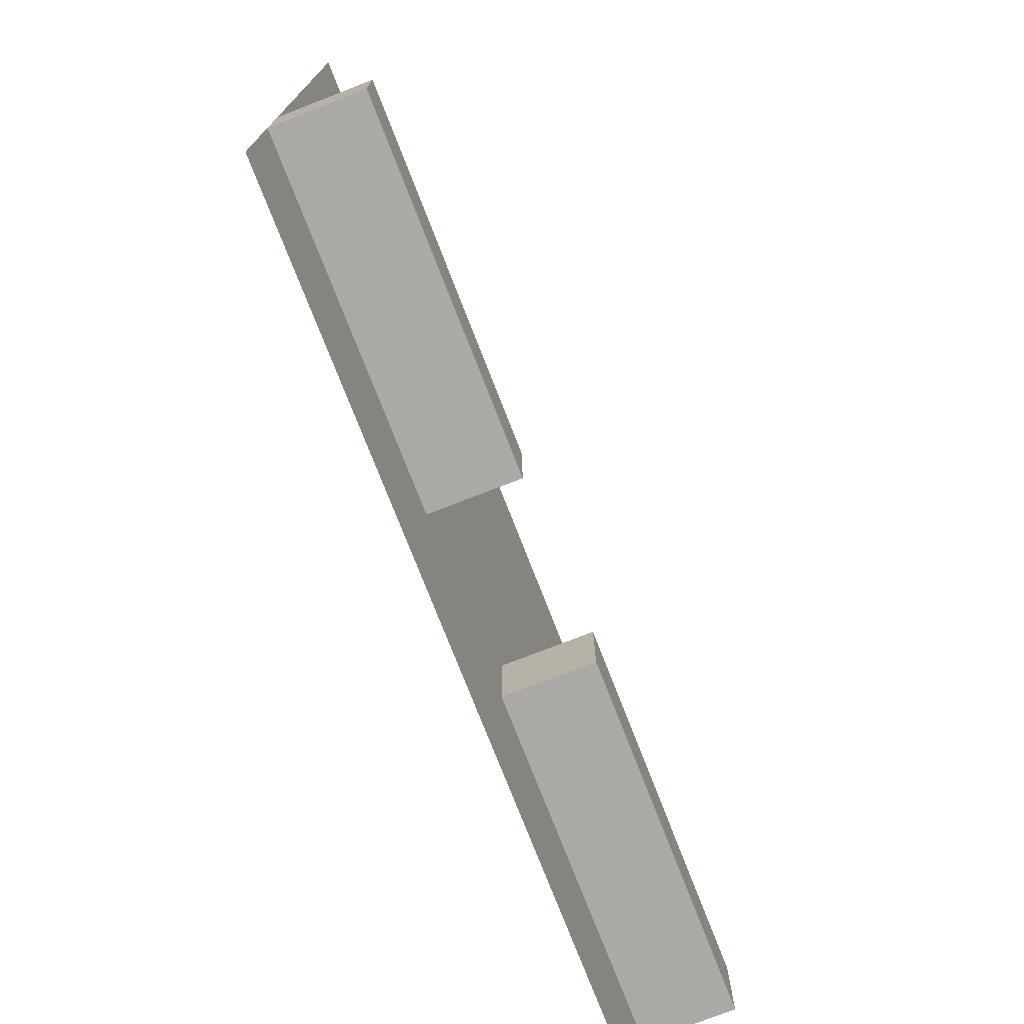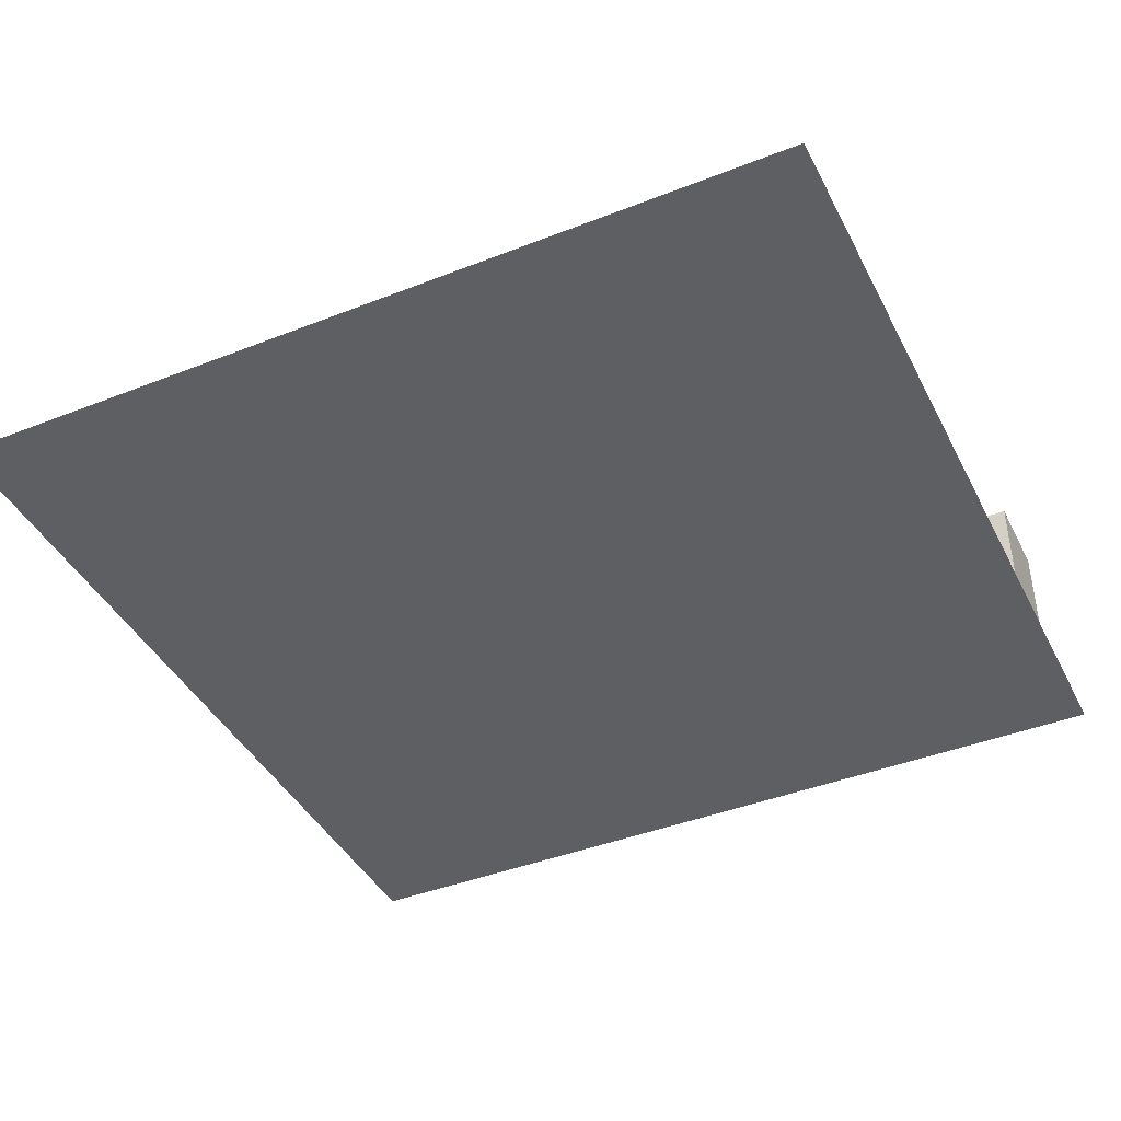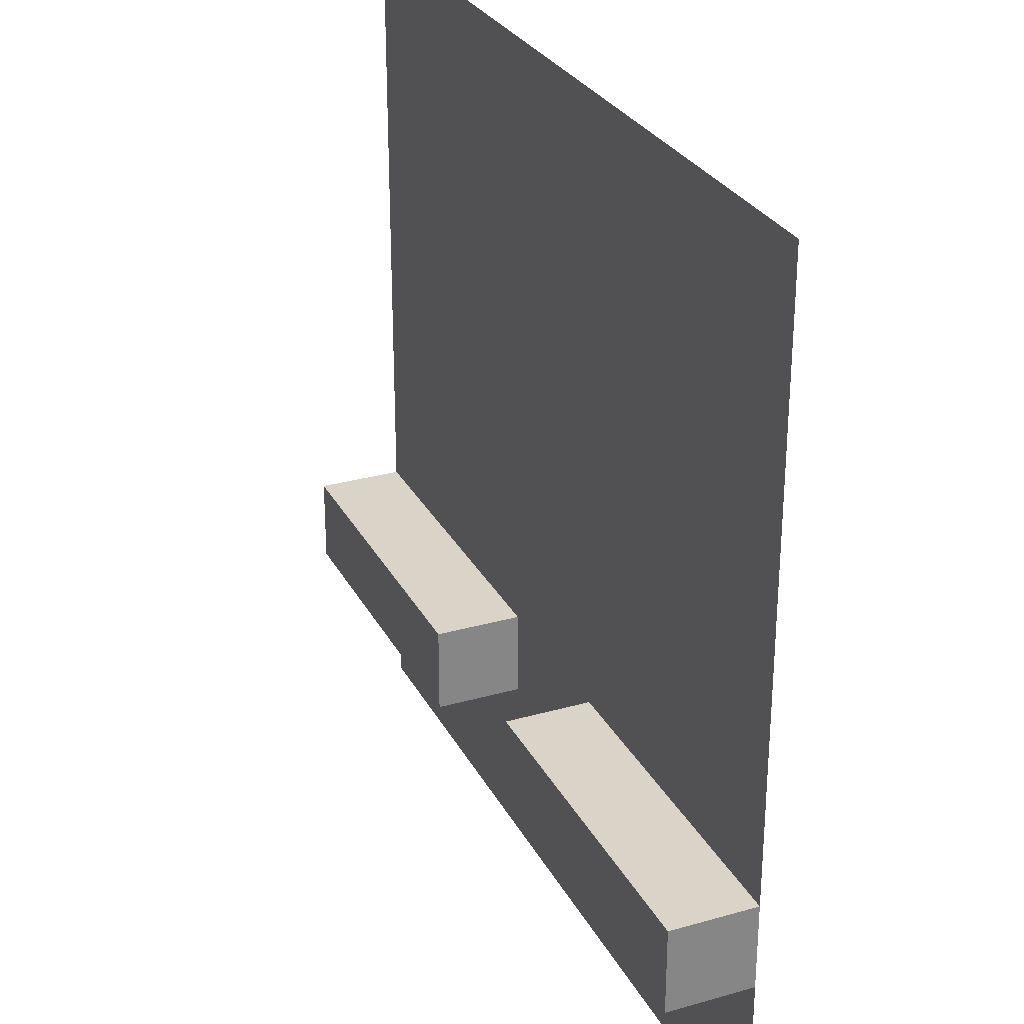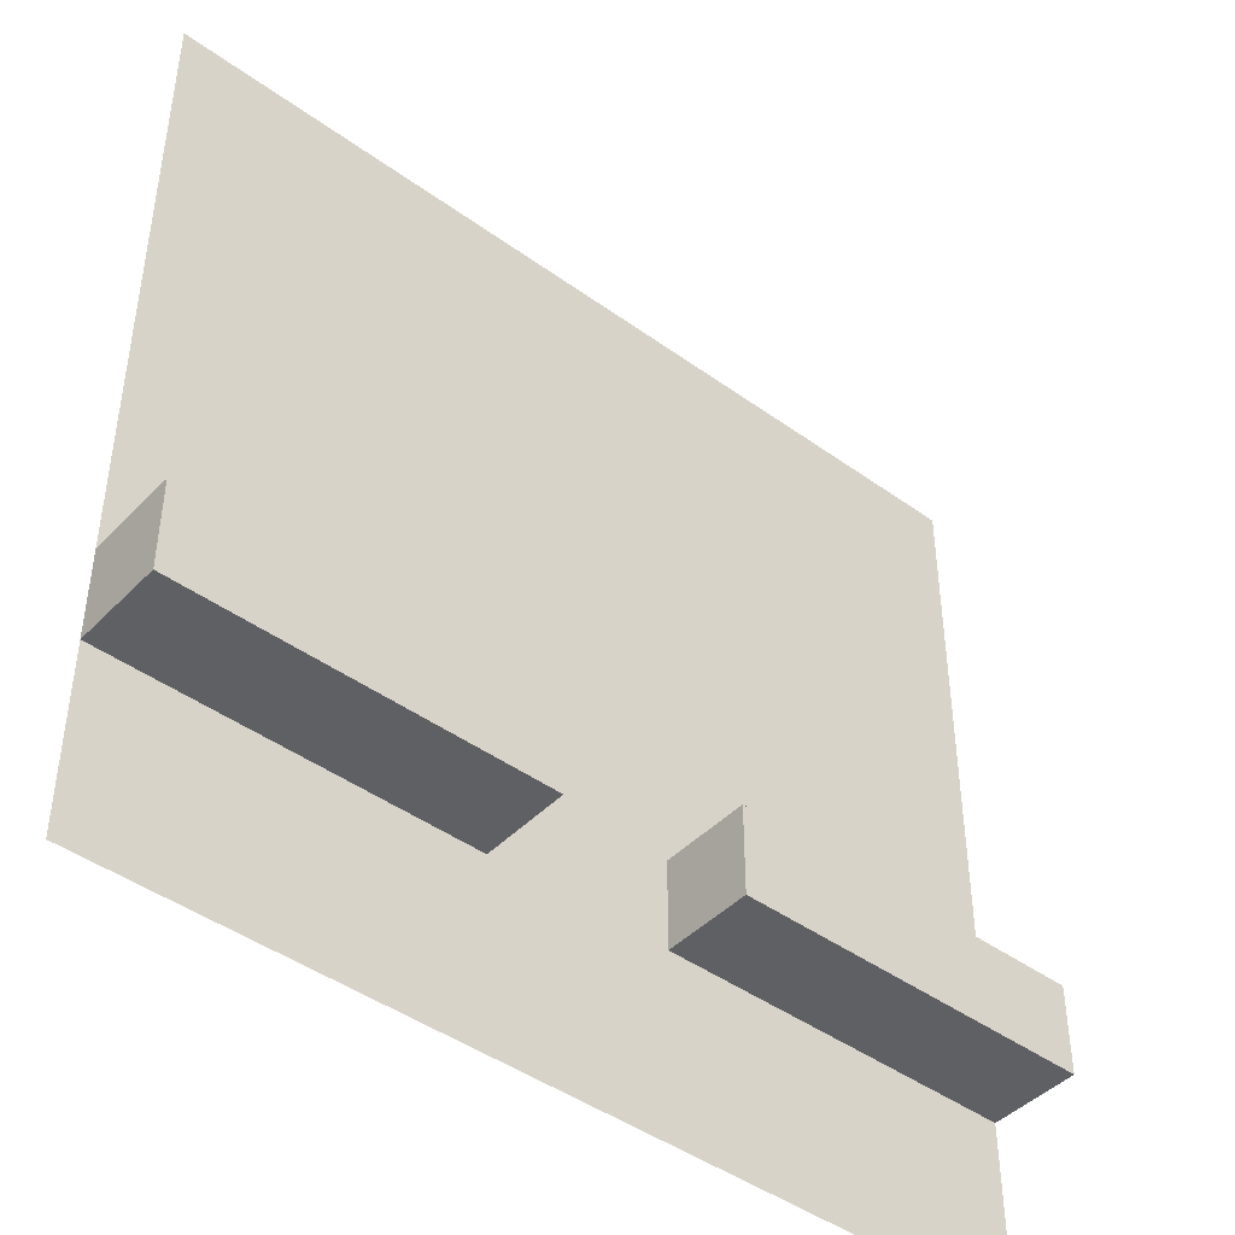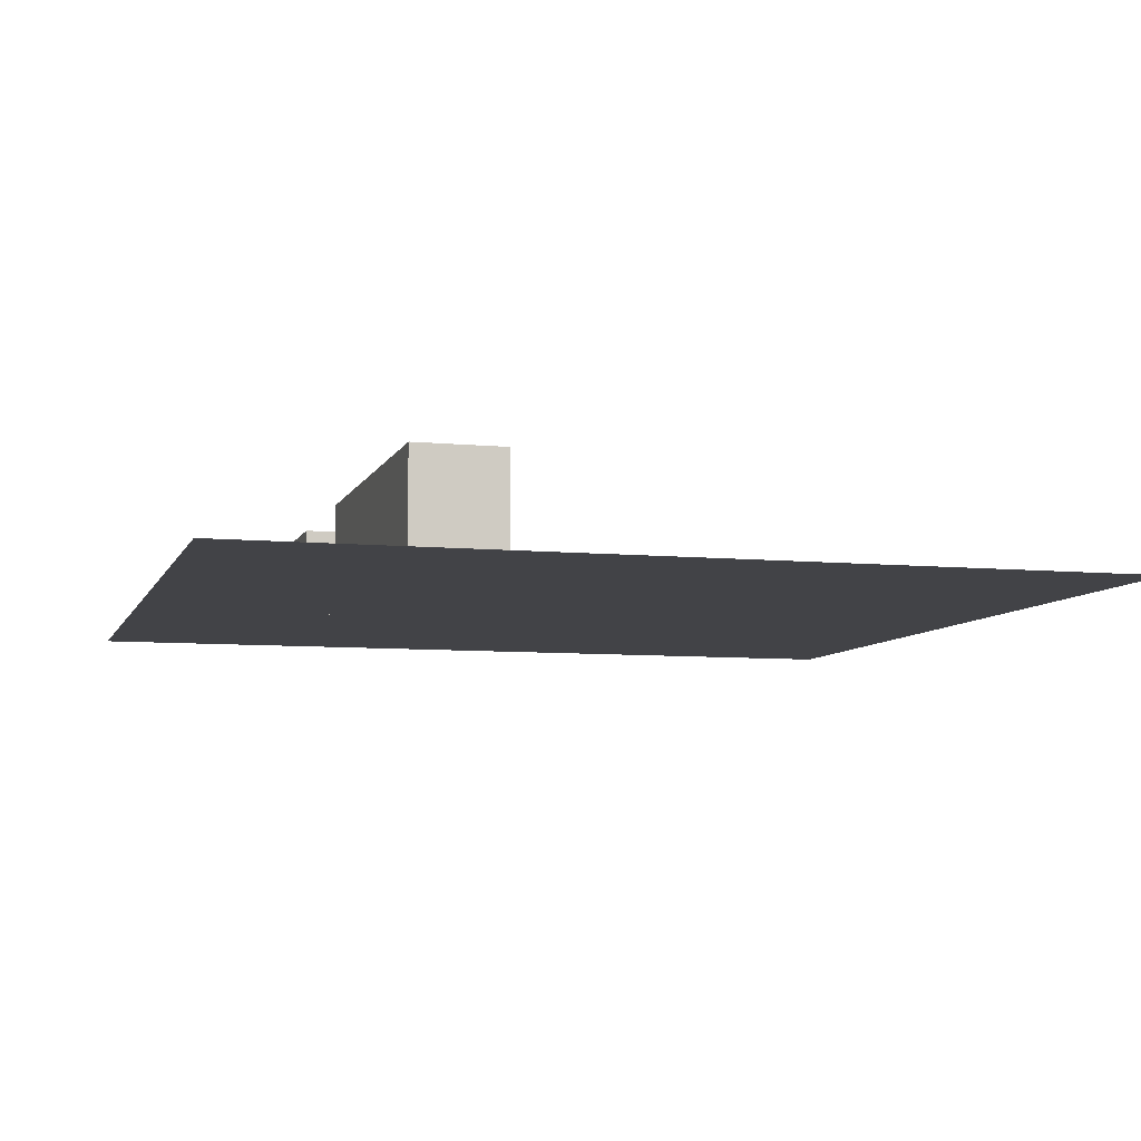
<metadata>
{"format":"obj","ext":"obj","renderer":"f3d","projection":"perspective","resolution":1024,"background":"white","views":[{"elev":-75.5,"azim":111.3,"up":"+Z"},{"elev":-41.8,"azim":25.4,"up":"+Y"},{"elev":28.4,"azim":-113.1,"up":"+Z"},{"elev":-44.1,"azim":139.7,"up":"+Z"},{"elev":-7.4,"azim":-105.7,"up":"+Y"}]}
</metadata>
<code>
g Cube
v 300 0 150
v 500 0 150
v 300 50 150
v 500 50 150
v 300 50 100
v 500 50 100
v 300 0 100
v 500 0 100
v 300 50 150
v 500 50 150
v 300 50 100
v 500 50 100
v 300 0 100
v 300 0 150
v 500 0 150
v 500 0 100
v 500 0 150
v 500 50 150
v 500 50 100
v 500 0 100
v 300 0 100
v 300 50 100
v 300 50 150
v 300 0 150
f 3 1 4
f 4 1 2
f 5 9 6
f 6 9 10
f 7 11 8
f 8 11 12
f 14 13 15
f 15 13 16
f 18 17 19
f 19 17 20
f 22 21 23
f 23 21 24
g Plane
v 0 -1.11e-16 500
v 50 -1.11e-16 500
v 100 -1.11e-16 500
v 150 -1.11e-16 500
v 200 -1.11e-16 500
v 250 -1.11e-16 500
v 300 -1.11e-16 500
v 350 -1.11e-16 500
v 400 -1.11e-16 500
v 450 -1.11e-16 500
v 500 -1.11e-16 500
v 0 -8.882e-17 450
v 50 -8.882e-17 450
v 100 -8.882e-17 450
v 150 -8.882e-17 450
v 200 -8.882e-17 450
v 250 -8.882e-17 450
v 300 -8.882e-17 450
v 350 -8.882e-17 450
v 400 -8.882e-17 450
v 450 -8.882e-17 450
v 500 -8.882e-17 450
v 0 -6.661e-17 400
v 50 -6.661e-17 400
v 100 -6.661e-17 400
v 150 -6.661e-17 400
v 200 -6.661e-17 400
v 250 -6.661e-17 400
v 300 -6.661e-17 400
v 350 -6.661e-17 400
v 400 -6.661e-17 400
v 450 -6.661e-17 400
v 500 -6.661e-17 400
v 0 -4.441e-17 350
v 50 -4.441e-17 350
v 100 -4.441e-17 350
v 150 -4.441e-17 350
v 200 -4.441e-17 350
v 250 -4.441e-17 350
v 300 -4.441e-17 350
v 350 -4.441e-17 350
v 400 -4.441e-17 350
v 450 -4.441e-17 350
v 500 -4.441e-17 350
v 0 -2.22e-17 300
v 50 -2.22e-17 300
v 100 -2.22e-17 300
v 150 -2.22e-17 300
v 200 -2.22e-17 300
v 250 -2.22e-17 300
v 300 -2.22e-17 300
v 350 -2.22e-17 300
v 400 -2.22e-17 300
v 450 -2.22e-17 300
v 500 -2.22e-17 300
v 0 0 250
v 50 0 250
v 100 0 250
v 150 0 250
v 200 0 250
v 250 0 250
v 300 0 250
v 350 0 250
v 400 0 250
v 450 0 250
v 500 0 250
v 0 2.22e-17 200
v 50 2.22e-17 200
v 100 2.22e-17 200
v 150 2.22e-17 200
v 200 2.22e-17 200
v 250 2.22e-17 200
v 300 2.22e-17 200
v 350 2.22e-17 200
v 400 2.22e-17 200
v 450 2.22e-17 200
v 500 2.22e-17 200
v 0 4.441e-17 150
v 50 4.441e-17 150
v 100 4.441e-17 150
v 150 4.441e-17 150
v 200 4.441e-17 150
v 250 4.441e-17 150
v 300 4.441e-17 150
v 350 4.441e-17 150
v 400 4.441e-17 150
v 450 4.441e-17 150
v 500 4.441e-17 150
v 0 6.661e-17 100
v 50 6.661e-17 100
v 100 6.661e-17 100
v 150 6.661e-17 100
v 200 6.661e-17 100
v 250 6.661e-17 100
v 300 6.661e-17 100
v 350 6.661e-17 100
v 400 6.661e-17 100
v 450 6.661e-17 100
v 500 6.661e-17 100
v 0 8.882e-17 50
v 50 8.882e-17 50
v 100 8.882e-17 50
v 150 8.882e-17 50
v 200 8.882e-17 50
v 250 8.882e-17 50
v 300 8.882e-17 50
v 350 8.882e-17 50
v 400 8.882e-17 50
v 450 8.882e-17 50
v 500 8.882e-17 50
v 0 1.11e-16 0
v 50 1.11e-16 0
v 100 1.11e-16 0
v 150 1.11e-16 0
v 200 1.11e-16 0
v 250 1.11e-16 0
v 300 1.11e-16 0
v 350 1.11e-16 0
v 400 1.11e-16 0
v 450 1.11e-16 0
v 500 1.11e-16 0
f 36 25 37
f 37 25 26
f 37 26 38
f 38 26 27
f 38 27 39
f 39 27 28
f 39 28 40
f 40 28 29
f 40 29 41
f 41 29 30
f 41 30 42
f 42 30 31
f 42 31 43
f 43 31 32
f 43 32 44
f 44 32 33
f 44 33 45
f 45 33 34
f 45 34 46
f 46 34 35
f 51 39 40
f 51 40 52
f 52 40 41
f 52 41 53
f 53 41 42
f 53 42 54
f 54 42 43
f 54 43 55
f 55 43 44
f 55 44 56
f 56 44 45
f 56 45 57
f 57 45 46
f 63 51 52
f 62 51 63
f 62 50 51
f 50 39 51
f 50 38 39
f 49 38 50
f 49 37 38
f 48 37 49
f 48 36 37
f 47 36 48
f 59 47 48
f 58 47 59
f 59 48 60
f 60 48 49
f 60 49 61
f 61 49 50
f 61 50 62
f 68 56 57
f 70 58 59
f 69 58 70
f 70 59 71
f 71 59 60
f 71 60 72
f 72 60 61
f 72 61 73
f 73 61 62
f 73 62 74
f 74 62 63
f 74 63 75
f 75 63 64
f 63 52 64
f 64 52 53
f 64 53 65
f 65 53 54
f 65 54 66
f 66 54 55
f 66 55 67
f 67 55 56
f 67 56 68
f 75 64 76
f 76 64 65
f 76 65 77
f 77 65 66
f 77 66 78
f 78 66 67
f 78 67 79
f 79 67 68
f 87 75 76
f 86 75 87
f 87 76 88
f 88 76 77
f 88 77 89
f 89 77 78
f 89 78 90
f 90 78 79
f 98 86 87
f 97 86 98
f 97 85 86
f 85 74 86
f 85 73 74
f 84 73 85
f 84 72 73
f 83 72 84
f 83 71 72
f 82 71 83
f 82 70 71
f 81 70 82
f 81 69 70
f 80 69 81
f 92 80 81
f 91 80 92
f 92 81 93
f 93 81 82
f 93 82 94
f 94 82 83
f 94 83 95
f 95 83 84
f 95 84 96
f 96 84 85
f 96 85 97
f 103 91 92
f 102 91 103
f 103 92 104
f 104 92 93
f 104 93 105
f 105 93 94
f 105 94 106
f 106 94 95
f 106 95 107
f 107 95 96
f 107 96 108
f 108 96 97
f 108 97 109
f 109 97 98
f 109 98 110
f 110 98 99
f 98 87 99
f 99 87 88
f 99 88 100
f 100 88 89
f 100 89 101
f 101 89 90
f 110 99 111
f 111 99 100
f 111 100 112
f 112 100 101
f 117 105 106
f 117 106 118
f 118 106 107
f 118 107 119
f 119 107 108
f 119 108 120
f 120 108 109
f 120 109 121
f 121 109 110
f 121 110 122
f 122 110 111
f 122 111 123
f 123 111 112
f 129 117 118
f 128 117 129
f 128 116 117
f 116 105 117
f 116 104 105
f 115 104 116
f 115 103 104
f 114 103 115
f 114 102 103
f 113 102 114
f 125 113 114
f 124 113 125
f 125 114 126
f 126 114 115
f 126 115 127
f 127 115 116
f 127 116 128
f 134 122 123
f 136 124 125
f 135 124 136
f 136 125 137
f 137 125 126
f 137 126 138
f 138 126 127
f 138 127 139
f 139 127 128
f 139 128 140
f 140 128 129
f 140 129 141
f 141 129 130
f 129 118 130
f 130 118 119
f 130 119 131
f 131 119 120
f 131 120 132
f 132 120 121
f 132 121 133
f 133 121 122
f 133 122 134
f 141 130 142
f 142 130 131
f 142 131 143
f 143 131 132
f 143 132 144
f 144 132 133
f 144 133 145
f 145 133 134
f 86 74 75
g Cube
v 300 0 150
v 500 0 150
v 300 50 150
v 500 50 150
v 300 50 100
v 500 50 100
v 300 0 100
v 500 0 100
v 300 50 150
v 500 50 150
v 300 50 100
v 500 50 100
v 300 0 100
v 300 0 150
v 500 0 150
v 500 0 100
v 500 0 150
v 500 50 150
v 500 50 100
v 500 0 100
v 300 0 100
v 300 50 100
v 300 50 150
v 300 0 150
f 148 146 149
f 149 146 147
f 150 154 151
f 151 154 155
f 152 156 153
f 153 156 157
f 159 158 160
f 160 158 161
f 163 162 164
f 164 162 165
f 167 166 168
f 168 166 169
g Cube (1)
v 0 0 150
v 200 0 150
v 0 50 150
v 200 50 150
v 0 50 100
v 200 50 100
v 0 0 100
v 200 0 100
v 0 50 150
v 200 50 150
v 0 50 100
v 200 50 100
v 0 0 100
v 0 0 150
v 200 0 150
v 200 0 100
v 200 0 150
v 200 50 150
v 200 50 100
v 200 0 100
v 0 0 100
v 0 50 100
v 0 50 150
v 0 0 150
f 172 170 173
f 173 170 171
f 174 178 175
f 175 178 179
f 176 180 177
f 177 180 181
f 183 182 184
f 184 182 185
f 187 186 188
f 188 186 189
f 191 190 192
f 192 190 193
g Plane
v 0 -1.11e-16 500
v 50 -1.11e-16 500
v 100 -1.11e-16 500
v 150 -1.11e-16 500
v 200 -1.11e-16 500
v 250 -1.11e-16 500
v 300 -1.11e-16 500
v 350 -1.11e-16 500
v 400 -1.11e-16 500
v 450 -1.11e-16 500
v 500 -1.11e-16 500
v 0 -8.882e-17 450
v 50 -8.882e-17 450
v 100 -8.882e-17 450
v 150 -8.882e-17 450
v 200 -8.882e-17 450
v 250 -8.882e-17 450
v 300 -8.882e-17 450
v 350 -8.882e-17 450
v 400 -8.882e-17 450
v 450 -8.882e-17 450
v 500 -8.882e-17 450
v 0 -6.661e-17 400
v 50 -6.661e-17 400
v 100 -6.661e-17 400
v 150 -6.661e-17 400
v 200 -6.661e-17 400
v 250 -6.661e-17 400
v 300 -6.661e-17 400
v 350 -6.661e-17 400
v 400 -6.661e-17 400
v 450 -6.661e-17 400
v 500 -6.661e-17 400
v 0 -4.441e-17 350
v 50 -4.441e-17 350
v 100 -4.441e-17 350
v 150 -4.441e-17 350
v 200 -4.441e-17 350
v 250 -4.441e-17 350
v 300 -4.441e-17 350
v 350 -4.441e-17 350
v 400 -4.441e-17 350
v 450 -4.441e-17 350
v 500 -4.441e-17 350
v 0 -2.22e-17 300
v 50 -2.22e-17 300
v 100 -2.22e-17 300
v 150 -2.22e-17 300
v 200 -2.22e-17 300
v 250 -2.22e-17 300
v 300 -2.22e-17 300
v 350 -2.22e-17 300
v 400 -2.22e-17 300
v 450 -2.22e-17 300
v 500 -2.22e-17 300
v 0 0 250
v 50 0 250
v 100 0 250
v 150 0 250
v 200 0 250
v 250 0 250
v 300 0 250
v 350 0 250
v 400 0 250
v 450 0 250
v 500 0 250
v 0 2.22e-17 200
v 50 2.22e-17 200
v 100 2.22e-17 200
v 150 2.22e-17 200
v 200 2.22e-17 200
v 250 2.22e-17 200
v 300 2.22e-17 200
v 350 2.22e-17 200
v 400 2.22e-17 200
v 450 2.22e-17 200
v 500 2.22e-17 200
v 0 4.441e-17 150
v 50 4.441e-17 150
v 100 4.441e-17 150
v 150 4.441e-17 150
v 200 4.441e-17 150
v 250 4.441e-17 150
v 300 4.441e-17 150
v 350 4.441e-17 150
v 400 4.441e-17 150
v 450 4.441e-17 150
v 500 4.441e-17 150
v 0 6.661e-17 100
v 50 6.661e-17 100
v 100 6.661e-17 100
v 150 6.661e-17 100
v 200 6.661e-17 100
v 250 6.661e-17 100
v 300 6.661e-17 100
v 350 6.661e-17 100
v 400 6.661e-17 100
v 450 6.661e-17 100
v 500 6.661e-17 100
v 0 8.882e-17 50
v 50 8.882e-17 50
v 100 8.882e-17 50
v 150 8.882e-17 50
v 200 8.882e-17 50
v 250 8.882e-17 50
v 300 8.882e-17 50
v 350 8.882e-17 50
v 400 8.882e-17 50
v 450 8.882e-17 50
v 500 8.882e-17 50
v 0 1.11e-16 0
v 50 1.11e-16 0
v 100 1.11e-16 0
v 150 1.11e-16 0
v 200 1.11e-16 0
v 250 1.11e-16 0
v 300 1.11e-16 0
v 350 1.11e-16 0
v 400 1.11e-16 0
v 450 1.11e-16 0
v 500 1.11e-16 0
f 205 194 206
f 206 194 195
f 206 195 207
f 207 195 196
f 207 196 208
f 208 196 197
f 208 197 209
f 209 197 198
f 209 198 210
f 210 198 199
f 210 199 211
f 211 199 200
f 211 200 212
f 212 200 201
f 212 201 213
f 213 201 202
f 213 202 214
f 214 202 203
f 214 203 215
f 215 203 204
f 220 208 209
f 220 209 221
f 221 209 210
f 221 210 222
f 222 210 211
f 222 211 223
f 223 211 212
f 223 212 224
f 224 212 213
f 224 213 225
f 225 213 214
f 225 214 226
f 226 214 215
f 232 220 221
f 231 220 232
f 231 219 220
f 219 208 220
f 219 207 208
f 218 207 219
f 218 206 207
f 217 206 218
f 217 205 206
f 216 205 217
f 228 216 217
f 227 216 228
f 228 217 229
f 229 217 218
f 229 218 230
f 230 218 219
f 230 219 231
f 237 225 226
f 239 227 228
f 238 227 239
f 239 228 240
f 240 228 229
f 240 229 241
f 241 229 230
f 241 230 242
f 242 230 231
f 242 231 243
f 243 231 232
f 243 232 244
f 244 232 233
f 232 221 233
f 233 221 222
f 233 222 234
f 234 222 223
f 234 223 235
f 235 223 224
f 235 224 236
f 236 224 225
f 236 225 237
f 244 233 245
f 245 233 234
f 245 234 246
f 246 234 235
f 246 235 247
f 247 235 236
f 247 236 248
f 248 236 237
f 256 244 245
f 255 244 256
f 256 245 257
f 257 245 246
f 257 246 258
f 258 246 247
f 258 247 259
f 259 247 248
f 267 255 256
f 266 255 267
f 266 254 255
f 254 243 255
f 254 242 243
f 253 242 254
f 253 241 242
f 252 241 253
f 252 240 241
f 251 240 252
f 251 239 240
f 250 239 251
f 250 238 239
f 249 238 250
f 261 249 250
f 260 249 261
f 261 250 262
f 262 250 251
f 262 251 263
f 263 251 252
f 263 252 264
f 264 252 253
f 264 253 265
f 265 253 254
f 265 254 266
f 272 260 261
f 271 260 272
f 272 261 273
f 273 261 262
f 273 262 274
f 274 262 263
f 274 263 275
f 275 263 264
f 275 264 276
f 276 264 265
f 276 265 277
f 277 265 266
f 277 266 278
f 278 266 267
f 278 267 279
f 279 267 268
f 267 256 268
f 268 256 257
f 268 257 269
f 269 257 258
f 269 258 270
f 270 258 259
f 279 268 280
f 280 268 269
f 280 269 281
f 281 269 270
f 286 274 275
f 286 275 287
f 287 275 276
f 287 276 288
f 288 276 277
f 288 277 289
f 289 277 278
f 289 278 290
f 290 278 279
f 290 279 291
f 291 279 280
f 291 280 292
f 292 280 281
f 298 286 287
f 297 286 298
f 297 285 286
f 285 274 286
f 285 273 274
f 284 273 285
f 284 272 273
f 283 272 284
f 283 271 272
f 282 271 283
f 294 282 283
f 293 282 294
f 294 283 295
f 295 283 284
f 295 284 296
f 296 284 285
f 296 285 297
f 303 291 292
f 305 293 294
f 304 293 305
f 305 294 306
f 306 294 295
f 306 295 307
f 307 295 296
f 307 296 308
f 308 296 297
f 308 297 309
f 309 297 298
f 309 298 310
f 310 298 299
f 298 287 299
f 299 287 288
f 299 288 300
f 300 288 289
f 300 289 301
f 301 289 290
f 301 290 302
f 302 290 291
f 302 291 303
f 310 299 311
f 311 299 300
f 311 300 312
f 312 300 301
f 312 301 313
f 313 301 302
f 313 302 314
f 314 302 303
f 255 243 244
g Cube (1)
v 0 0 150
v 200 0 150
v 0 50 150
v 200 50 150
v 0 50 100
v 200 50 100
v 0 0 100
v 200 0 100
v 0 50 150
v 200 50 150
v 0 50 100
v 200 50 100
v 0 0 100
v 0 0 150
v 200 0 150
v 200 0 100
v 200 0 150
v 200 50 150
v 200 50 100
v 200 0 100
v 0 0 100
v 0 50 100
v 0 50 150
v 0 0 150
f 317 315 318
f 318 315 316
f 319 323 320
f 320 323 324
f 321 325 322
f 322 325 326
f 328 327 329
f 329 327 330
f 332 331 333
f 333 331 334
f 336 335 337
f 337 335 338

</code>
